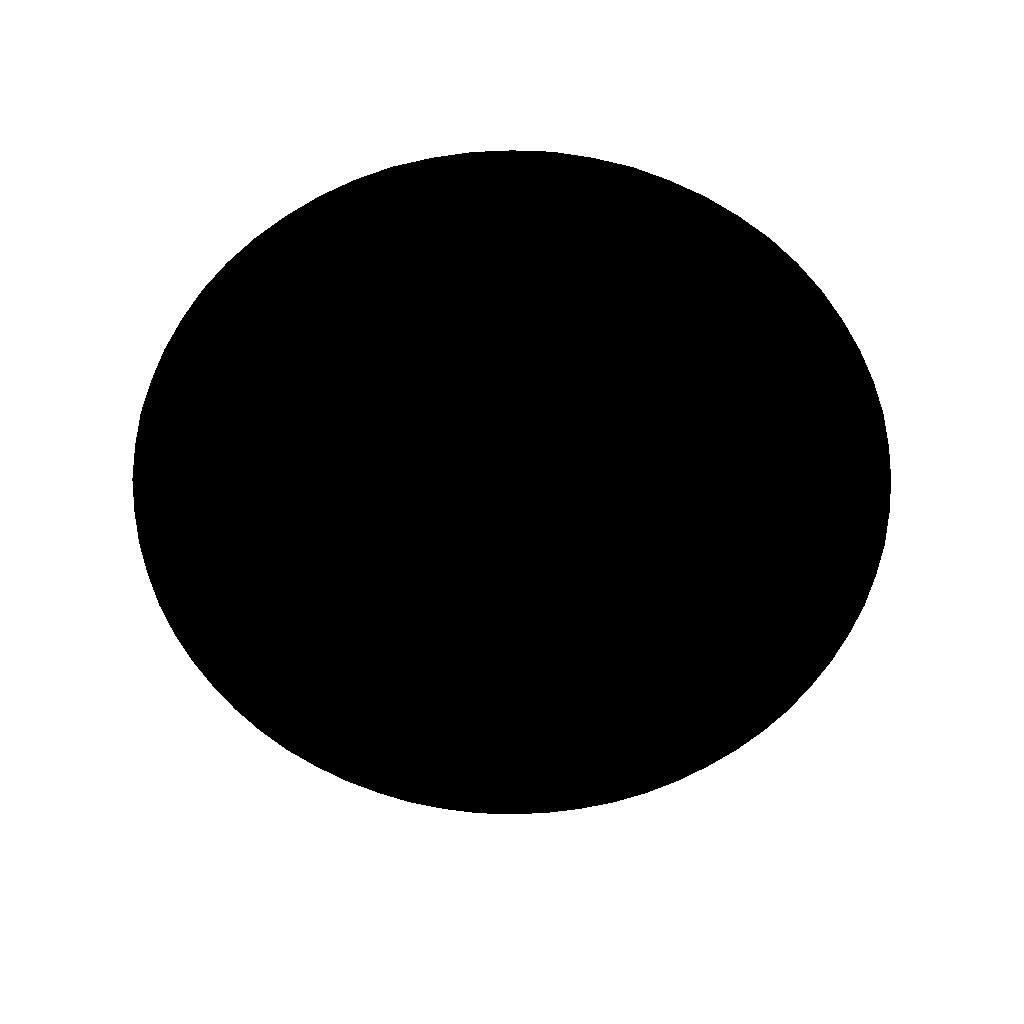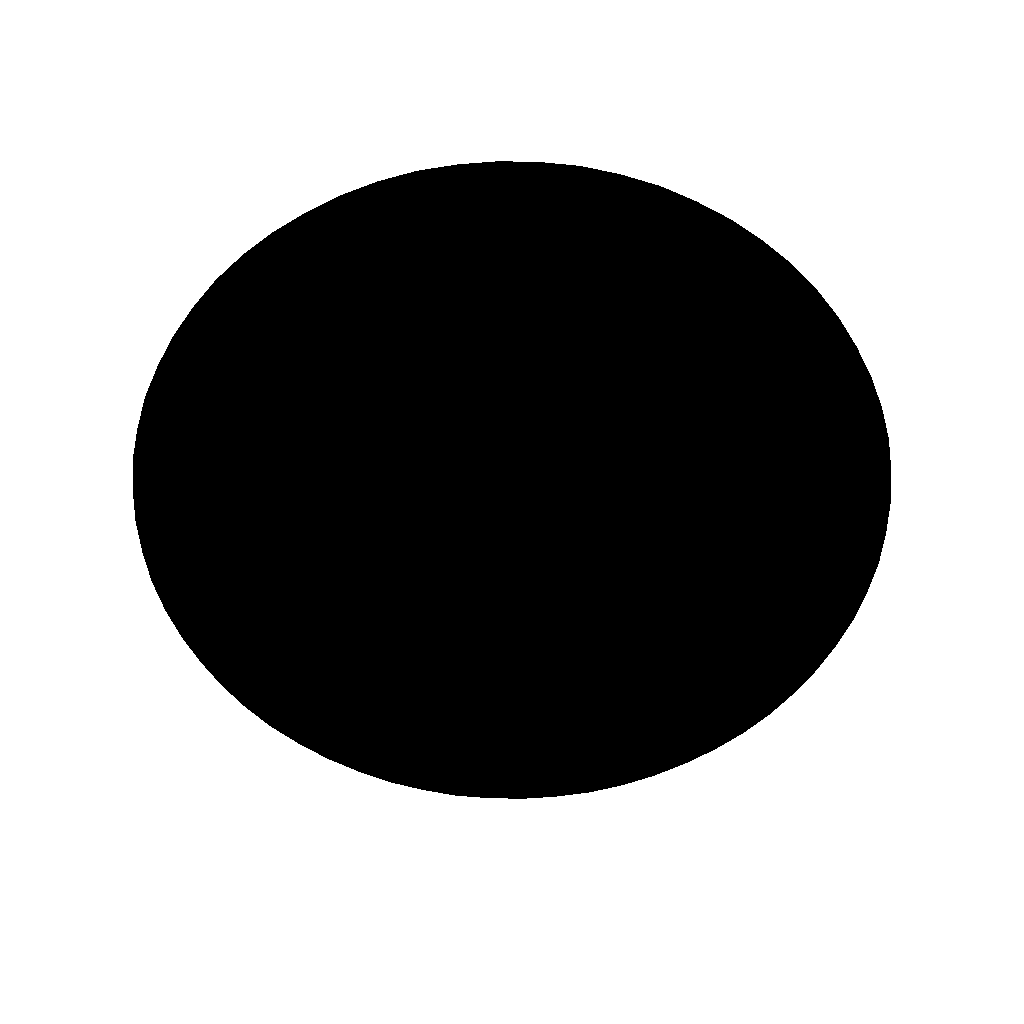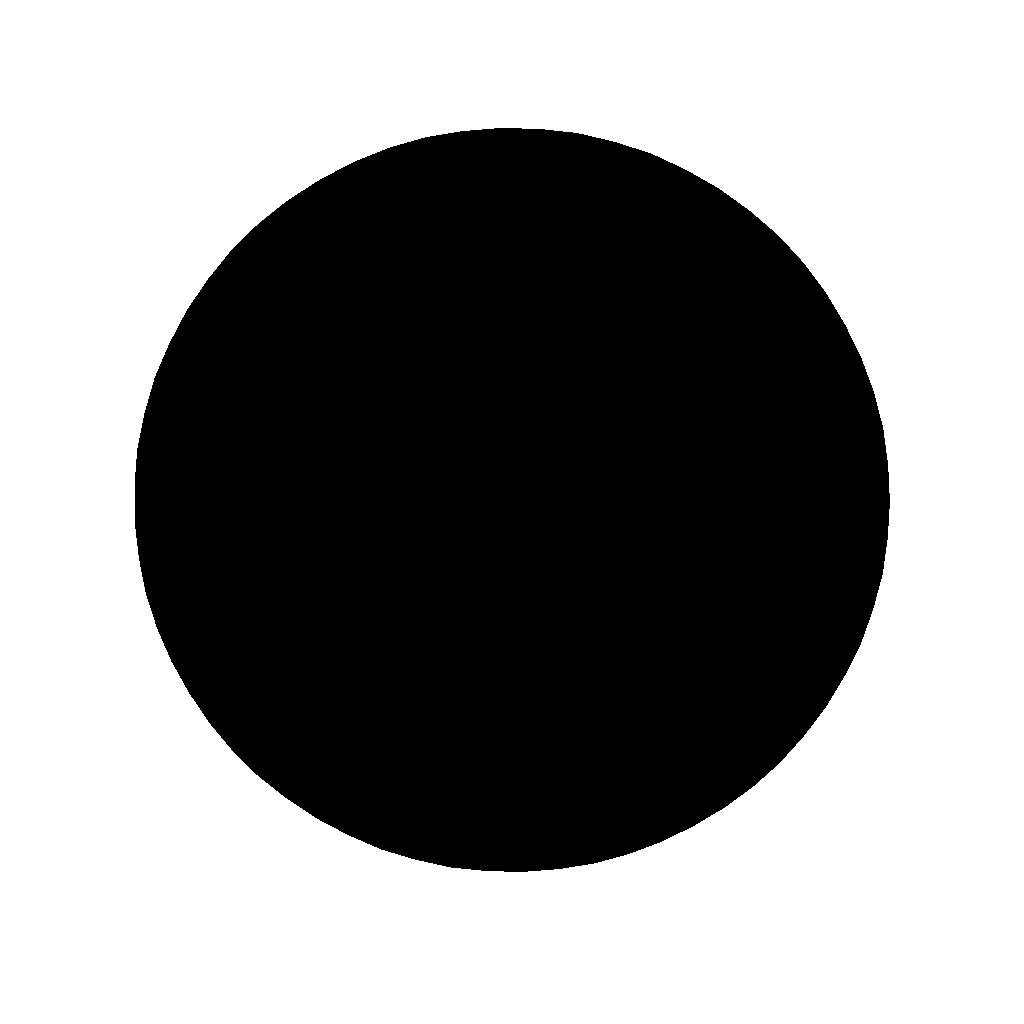
<metadata>
{"format":"obj","ext":"obj","renderer":"f3d","projection":"perspective","resolution":1024,"background":"white","views":[{"elev":-60.7,"azim":-11.3,"up":"+Z"},{"elev":-56.7,"azim":-15.1,"up":"+Z"},{"elev":-79.8,"azim":74.7,"up":"+Z"}]}
</metadata>
<code>
g Dungeon_Ring
v 0.9944 -0.09834 0.0009934
v 0.9944 0.09834 0.0009934
v 1 0.0009934 0.0009934
v 0.9944 0.09834 0.0009934
v 0.9944 -0.09834 0.0009934
v 0.9805 -0.1957 0.0009934
v 0.9805 0.1957 0.0009934
v 0.9805 0.1957 0.0009934
v 0.9805 -0.1957 0.0009934
v 0.9566 -0.2911 0.0009934
v 0.9566 0.2911 0.0009934
v 0.9566 0.2911 0.0009934
v 0.9566 -0.2911 0.0009934
v 0.9248 -0.3825 0.0009934
v 0.9248 0.3825 0.0009934
v 0.9248 0.3825 0.0009934
v 0.9248 -0.3825 0.0009934
v 0.8811 -0.4719 0.0009934
v 0.8811 0.4719 0.0009934
v 0.8811 0.4719 0.0009934
v 0.8811 -0.4719 0.0009934
v 0.8315 -0.5553 0.0009934
v 0.8315 0.5553 0.0009934
v 0.8315 0.5553 0.0009934
v 0.8315 -0.5553 0.0009934
v 0.7738 -0.6348 0.0009934
v 0.7738 0.6348 0.0009934
v 0.7738 0.6348 0.0009934
v 0.7738 -0.6348 0.0009934
v 0.7063 -0.7063 0.0009934
v 0.7063 0.7063 0.0009934
v 0.7063 0.7063 0.0009934
v 0.7063 -0.7063 0.0009934
v 0.6348 -0.7738 0.0009934
v 0.6348 0.7738 0.0009934
v 0.6348 0.7738 0.0009934
v 0.6348 -0.7738 0.0009934
v 0.5553 -0.8315 0.0009934
v 0.5553 0.8315 0.0009934
v 0.5553 0.8315 0.0009934
v 0.5553 -0.8315 0.0009934
v 0.4719 -0.8811 0.0009934
v 0.4719 0.8811 0.0009934
v 0.4719 0.8811 0.0009934
v 0.4719 -0.8811 0.0009934
v 0.3825 -0.9248 0.0009934
v 0.3825 0.9248 0.0009934
v 0.3825 0.9248 0.0009934
v 0.3825 -0.9248 0.0009934
v 0.2911 -0.9566 0.0009934
v 0.2911 0.9566 0.0009934
v 0.2911 0.9566 0.0009934
v 0.2911 -0.9566 0.0009934
v 0.1957 -0.9805 0.0009934
v 0.1957 0.9805 0.0009934
v 0.1957 0.9805 0.0009934
v 0.1957 -0.9805 0.0009934
v 0.09834 -0.9944 0.0009934
v 0.09834 0.9944 0.0009934
v 0.09834 0.9944 0.0009934
v 0.09834 -0.9944 0.0009934
v -0.0009934 -1 0.0009934
v -0.0009934 1 0.0009934
v -0.0009934 1 0.0009934
v -0.0009934 -1 0.0009934
v -0.09834 -0.9944 0.0009934
v -0.09834 0.9944 0.0009934
v -0.09834 0.9944 0.0009934
v -0.09834 -0.9944 0.0009934
v -0.1957 -0.9805 0.0009934
v -0.1957 0.9805 0.0009934
v -0.1957 0.9805 0.0009934
v -0.1957 -0.9805 0.0009934
v -0.2911 -0.9566 0.0009934
v -0.2911 0.9566 0.0009934
v -0.2911 0.9566 0.0009934
v -0.2911 -0.9566 0.0009934
v -0.3825 -0.9248 0.0009934
v -0.3825 0.9248 0.0009934
v -0.3825 0.9248 0.0009934
v -0.3825 -0.9248 0.0009934
v -0.4719 -0.8811 0.0009934
v -0.4719 0.8811 0.0009934
v -0.4719 0.8811 0.0009934
v -0.4719 -0.8811 0.0009934
v -0.5553 -0.8315 0.0009934
v -0.5553 0.8315 0.0009934
v -0.5553 0.8315 0.0009934
v -0.5553 -0.8315 0.0009934
v -0.6348 -0.7738 0.0009934
v -0.6348 0.7738 0.0009934
v -0.6348 0.7738 0.0009934
v -0.6348 -0.7738 0.0009934
v -0.7063 -0.7063 0.0009934
v -0.7063 0.7063 0.0009934
v -0.7063 0.7063 0.0009934
v -0.7063 -0.7063 0.0009934
v -0.7738 -0.6348 0.0009934
v -0.7738 0.6348 0.0009934
v -0.7738 0.6348 0.0009934
v -0.7738 -0.6348 0.0009934
v -0.8315 -0.5553 0.0009934
v -0.8315 0.5553 0.0009934
v -0.8315 0.5553 0.0009934
v -0.8315 -0.5553 0.0009934
v -0.8811 -0.4719 0.0009934
v -0.8811 0.4719 0.0009934
v -0.8811 0.4719 0.0009934
v -0.8811 -0.4719 0.0009934
v -0.9248 -0.3825 0.0009934
v -0.9248 0.3825 0.0009934
v -0.9248 0.3825 0.0009934
v -0.9248 -0.3825 0.0009934
v -0.9566 -0.2911 0.0009934
v -0.9566 0.2911 0.0009934
v -0.9566 0.2911 0.0009934
v -0.9566 -0.2911 0.0009934
v -0.9805 -0.1957 0.0009934
v -0.9805 0.1957 0.0009934
v -0.9805 0.1957 0.0009934
v -0.9805 -0.1957 0.0009934
v -0.9944 -0.09834 0.0009934
v -0.9944 0.09834 0.0009934
v -0.9944 -0.09834 0.0009934
v -1 -0.0009934 0.0009934
v -0.9944 0.09834 0.0009934
v 0.9944 0.09834 0.0009934
v 1 0.0009934 0.0009934
v 1.016 0.0009934 0.0009934
v 1.012 0.1003 0.0009934
v 0.9805 0.1957 0.0009934
v 0.9964 0.1977 0.0009934
v 0.9566 0.2911 0.0009934
v 0.9725 0.295 0.0009934
v 0.9248 0.3825 0.0009934
v 0.9387 0.3884 0.0009934
v 0.8811 0.4719 0.0009934
v 0.897 0.4798 0.0009934
v 0.8315 0.5553 0.0009934
v 0.8454 0.5652 0.0009934
v 0.7738 0.6348 0.0009934
v 0.7858 0.6447 0.0009934
v 0.7063 0.7063 0.0009934
v 0.7182 0.7182 0.0009934
v 0.6348 0.7738 0.0009934
v 0.6447 0.7858 0.0009934
v 0.5553 0.8315 0.0009934
v 0.5652 0.8454 0.0009934
v 0.4719 0.8811 0.0009934
v 0.4798 0.897 0.0009934
v 0.3825 0.9248 0.0009934
v 0.3884 0.9387 0.0009934
v 0.2911 0.9566 0.0009934
v 0.295 0.9725 0.0009934
v 0.1957 0.9805 0.0009934
v 0.1977 0.9964 0.0009934
v 0.09834 0.9944 0.0009934
v 0.1003 1.012 0.0009934
v -0.0009934 1 0.0009934
v -0.0009934 1.016 0.0009934
v -0.09834 0.9944 0.0009934
v -0.1003 1.012 0.0009934
v -0.1957 0.9805 0.0009934
v -0.1977 0.9964 0.0009934
v -0.2911 0.9566 0.0009934
v -0.295 0.9725 0.0009934
v -0.3825 0.9248 0.0009934
v -0.3884 0.9387 0.0009934
v -0.4719 0.8811 0.0009934
v -0.4798 0.897 0.0009934
v -0.5553 0.8315 0.0009934
v -0.5652 0.8454 0.0009934
v -0.6348 0.7738 0.0009934
v -0.6447 0.7858 0.0009934
v -0.7063 0.7063 0.0009934
v -0.7182 0.7182 0.0009934
v -0.7738 0.6348 0.0009934
v -0.7858 0.6447 0.0009934
v -0.8315 0.5553 0.0009934
v -0.8454 0.5652 0.0009934
v -0.8811 0.4719 0.0009934
v -0.897 0.4798 0.0009934
v -0.9248 0.3825 0.0009934
v -0.9387 0.3884 0.0009934
v -0.9566 0.2911 0.0009934
v -0.9725 0.295 0.0009934
v -0.9805 0.1957 0.0009934
v -0.9964 0.1977 0.0009934
v -0.9944 0.09834 0.0009934
v -1.012 0.1003 0.0009934
v -1 -0.0009934 0.0009934
v -1.016 -0.0009934 0.0009934
v -0.9944 -0.09834 0.0009934
v -1.012 -0.1003 0.0009934
v -0.9805 -0.1957 0.0009934
v -0.9964 -0.1977 0.0009934
v -0.9566 -0.2911 0.0009934
v -0.9725 -0.295 0.0009934
v -0.9248 -0.3825 0.0009934
v -0.9387 -0.3884 0.0009934
v -0.8811 -0.4719 0.0009934
v -0.897 -0.4798 0.0009934
v -0.8315 -0.5553 0.0009934
v -0.8454 -0.5652 0.0009934
v -0.7738 -0.6348 0.0009934
v -0.7858 -0.6447 0.0009934
v -0.7063 -0.7063 0.0009934
v -0.7182 -0.7182 0.0009934
v -0.6348 -0.7738 0.0009934
v -0.6447 -0.7858 0.0009934
v -0.5553 -0.8315 0.0009934
v -0.5652 -0.8454 0.0009934
v -0.4719 -0.8811 0.0009934
v -0.4798 -0.897 0.0009934
v -0.3825 -0.9248 0.0009934
v -0.3884 -0.9387 0.0009934
v -0.2911 -0.9566 0.0009934
v -0.295 -0.9725 0.0009934
v -0.1957 -0.9805 0.0009934
v -0.1977 -0.9964 0.0009934
v -0.09834 -0.9944 0.0009934
v -0.1003 -1.012 0.0009934
v -0.0009934 -1 0.0009934
v -0.0009934 -1.016 0.0009934
v 0.09834 -0.9944 0.0009934
v 0.1003 -1.012 0.0009934
v 0.1957 -0.9805 0.0009934
v 0.1977 -0.9964 0.0009934
v 0.2911 -0.9566 0.0009934
v 0.295 -0.9725 0.0009934
v 0.3825 -0.9248 0.0009934
v 0.3884 -0.9387 0.0009934
v 0.4719 -0.8811 0.0009934
v 0.4798 -0.897 0.0009934
v 0.5553 -0.8315 0.0009934
v 0.5652 -0.8454 0.0009934
v 0.6348 -0.7738 0.0009934
v 0.6447 -0.7858 0.0009934
v 0.7063 -0.7063 0.0009934
v 0.7182 -0.7182 0.0009934
v 0.7738 -0.6348 0.0009934
v 0.7858 -0.6447 0.0009934
v 0.8315 -0.5553 0.0009934
v 0.8454 -0.5652 0.0009934
v 0.8811 -0.4719 0.0009934
v 0.897 -0.4798 0.0009934
v 0.9248 -0.3825 0.0009934
v 0.9387 -0.3884 0.0009934
v 0.9566 -0.2911 0.0009934
v 0.9725 -0.295 0.0009934
v 0.9805 -0.1957 0.0009934
v 0.9964 -0.1977 0.0009934
v 0.9944 -0.09834 0.0009934
v 1.012 -0.1003 0.0009934
v 0.9944 -0.09834 0.0009934
v 0.9944 0.09834 0.0009934
v 1 0.0009934 0.0009934
v 0.9944 0.09834 0.0009934
v 0.9944 -0.09834 0.0009934
v 0.9805 -0.1957 0.0009934
v 0.9805 0.1957 0.0009934
v 0.9805 0.1957 0.0009934
v 0.9805 -0.1957 0.0009934
v 0.9566 -0.2911 0.0009934
v 0.9566 0.2911 0.0009934
v 0.9566 0.2911 0.0009934
v 0.9566 -0.2911 0.0009934
v 0.9248 -0.3825 0.0009934
v 0.9248 0.3825 0.0009934
v 0.9248 0.3825 0.0009934
v 0.9248 -0.3825 0.0009934
v 0.8811 -0.4719 0.0009934
v 0.8811 0.4719 0.0009934
v 0.8811 0.4719 0.0009934
v 0.8811 -0.4719 0.0009934
v 0.8315 -0.5553 0.0009934
v 0.8315 0.5553 0.0009934
v 0.8315 0.5553 0.0009934
v 0.8315 -0.5553 0.0009934
v 0.7738 -0.6348 0.0009934
v 0.7738 0.6348 0.0009934
v 0.7738 0.6348 0.0009934
v 0.7738 -0.6348 0.0009934
v 0.7063 -0.7063 0.0009934
v 0.7063 0.7063 0.0009934
v 0.7063 0.7063 0.0009934
v 0.7063 -0.7063 0.0009934
v 0.6348 -0.7738 0.0009934
v 0.6348 0.7738 0.0009934
v 0.6348 0.7738 0.0009934
v 0.6348 -0.7738 0.0009934
v 0.5553 -0.8315 0.0009934
v 0.5553 0.8315 0.0009934
v 0.5553 0.8315 0.0009934
v 0.5553 -0.8315 0.0009934
v 0.4719 -0.8811 0.0009934
v 0.4719 0.8811 0.0009934
v 0.4719 0.8811 0.0009934
v 0.4719 -0.8811 0.0009934
v 0.3825 -0.9248 0.0009934
v 0.3825 0.9248 0.0009934
v 0.3825 0.9248 0.0009934
v 0.3825 -0.9248 0.0009934
v 0.2911 -0.9566 0.0009934
v 0.2911 0.9566 0.0009934
v 0.2911 0.9566 0.0009934
v 0.2911 -0.9566 0.0009934
v 0.1957 -0.9805 0.0009934
v 0.1957 0.9805 0.0009934
v 0.1957 0.9805 0.0009934
v 0.1957 -0.9805 0.0009934
v 0.09834 -0.9944 0.0009934
v 0.09834 0.9944 0.0009934
v 0.09834 0.9944 0.0009934
v 0.09834 -0.9944 0.0009934
v -0.0009934 -1 0.0009934
v -0.0009934 1 0.0009934
v -0.0009934 1 0.0009934
v -0.0009934 -1 0.0009934
v -0.09834 -0.9944 0.0009934
v -0.09834 0.9944 0.0009934
v -0.09834 0.9944 0.0009934
v -0.09834 -0.9944 0.0009934
v -0.1957 -0.9805 0.0009934
v -0.1957 0.9805 0.0009934
v -0.1957 0.9805 0.0009934
v -0.1957 -0.9805 0.0009934
v -0.2911 -0.9566 0.0009934
v -0.2911 0.9566 0.0009934
v -0.2911 0.9566 0.0009934
v -0.2911 -0.9566 0.0009934
v -0.3825 -0.9248 0.0009934
v -0.3825 0.9248 0.0009934
v -0.3825 0.9248 0.0009934
v -0.3825 -0.9248 0.0009934
v -0.4719 -0.8811 0.0009934
v -0.4719 0.8811 0.0009934
v -0.4719 0.8811 0.0009934
v -0.4719 -0.8811 0.0009934
v -0.5553 -0.8315 0.0009934
v -0.5553 0.8315 0.0009934
v -0.5553 0.8315 0.0009934
v -0.5553 -0.8315 0.0009934
v -0.6348 -0.7738 0.0009934
v -0.6348 0.7738 0.0009934
v -0.6348 0.7738 0.0009934
v -0.6348 -0.7738 0.0009934
v -0.7063 -0.7063 0.0009934
v -0.7063 0.7063 0.0009934
v -0.7063 0.7063 0.0009934
v -0.7063 -0.7063 0.0009934
v -0.7738 -0.6348 0.0009934
v -0.7738 0.6348 0.0009934
v -0.7738 0.6348 0.0009934
v -0.7738 -0.6348 0.0009934
v -0.8315 -0.5553 0.0009934
v -0.8315 0.5553 0.0009934
v -0.8315 0.5553 0.0009934
v -0.8315 -0.5553 0.0009934
v -0.8811 -0.4719 0.0009934
v -0.8811 0.4719 0.0009934
v -0.8811 0.4719 0.0009934
v -0.8811 -0.4719 0.0009934
v -0.9248 -0.3825 0.0009934
v -0.9248 0.3825 0.0009934
v -0.9248 0.3825 0.0009934
v -0.9248 -0.3825 0.0009934
v -0.9566 -0.2911 0.0009934
v -0.9566 0.2911 0.0009934
v -0.9566 0.2911 0.0009934
v -0.9566 -0.2911 0.0009934
v -0.9805 -0.1957 0.0009934
v -0.9805 0.1957 0.0009934
v -0.9805 0.1957 0.0009934
v -0.9805 -0.1957 0.0009934
v -0.9944 -0.09834 0.0009934
v -0.9944 0.09834 0.0009934
v -0.9944 -0.09834 0.0009934
v -1 -0.0009934 0.0009934
v -0.9944 0.09834 0.0009934
v 0.9944 0.09834 0.0009934
v 1 0.0009934 0.0009934
v 1.016 0.0009934 0.0009934
v 1.012 0.1003 0.0009934
v 0.9805 0.1957 0.0009934
v 0.9964 0.1977 0.0009934
v 0.9566 0.2911 0.0009934
v 0.9725 0.295 0.0009934
v 0.9248 0.3825 0.0009934
v 0.9387 0.3884 0.0009934
v 0.8811 0.4719 0.0009934
v 0.897 0.4798 0.0009934
v 0.8315 0.5553 0.0009934
v 0.8454 0.5652 0.0009934
v 0.7738 0.6348 0.0009934
v 0.7858 0.6447 0.0009934
v 0.7063 0.7063 0.0009934
v 0.7182 0.7182 0.0009934
v 0.6348 0.7738 0.0009934
v 0.6447 0.7858 0.0009934
v 0.5553 0.8315 0.0009934
v 0.5652 0.8454 0.0009934
v 0.4719 0.8811 0.0009934
v 0.4798 0.897 0.0009934
v 0.3825 0.9248 0.0009934
v 0.3884 0.9387 0.0009934
v 0.2911 0.9566 0.0009934
v 0.295 0.9725 0.0009934
v 0.1957 0.9805 0.0009934
v 0.1977 0.9964 0.0009934
v 0.09834 0.9944 0.0009934
v 0.1003 1.012 0.0009934
v -0.0009934 1 0.0009934
v -0.0009934 1.016 0.0009934
v -0.09834 0.9944 0.0009934
v -0.1003 1.012 0.0009934
v -0.1957 0.9805 0.0009934
v -0.1977 0.9964 0.0009934
v -0.2911 0.9566 0.0009934
v -0.295 0.9725 0.0009934
v -0.3825 0.9248 0.0009934
v -0.3884 0.9387 0.0009934
v -0.4719 0.8811 0.0009934
v -0.4798 0.897 0.0009934
v -0.5553 0.8315 0.0009934
v -0.5652 0.8454 0.0009934
v -0.6348 0.7738 0.0009934
v -0.6447 0.7858 0.0009934
v -0.7063 0.7063 0.0009934
v -0.7182 0.7182 0.0009934
v -0.7738 0.6348 0.0009934
v -0.7858 0.6447 0.0009934
v -0.8315 0.5553 0.0009934
v -0.8454 0.5652 0.0009934
v -0.8811 0.4719 0.0009934
v -0.897 0.4798 0.0009934
v -0.9248 0.3825 0.0009934
v -0.9387 0.3884 0.0009934
v -0.9566 0.2911 0.0009934
v -0.9725 0.295 0.0009934
v -0.9805 0.1957 0.0009934
v -0.9964 0.1977 0.0009934
v -0.9944 0.09834 0.0009934
v -1.012 0.1003 0.0009934
v -1 -0.0009934 0.0009934
v -1.016 -0.0009934 0.0009934
v -0.9944 -0.09834 0.0009934
v -1.012 -0.1003 0.0009934
v -0.9805 -0.1957 0.0009934
v -0.9964 -0.1977 0.0009934
v -0.9566 -0.2911 0.0009934
v -0.9725 -0.295 0.0009934
v -0.9248 -0.3825 0.0009934
v -0.9387 -0.3884 0.0009934
v -0.8811 -0.4719 0.0009934
v -0.897 -0.4798 0.0009934
v -0.8315 -0.5553 0.0009934
v -0.8454 -0.5652 0.0009934
v -0.7738 -0.6348 0.0009934
v -0.7858 -0.6447 0.0009934
v -0.7063 -0.7063 0.0009934
v -0.7182 -0.7182 0.0009934
v -0.6348 -0.7738 0.0009934
v -0.6447 -0.7858 0.0009934
v -0.5553 -0.8315 0.0009934
v -0.5652 -0.8454 0.0009934
v -0.4719 -0.8811 0.0009934
v -0.4798 -0.897 0.0009934
v -0.3825 -0.9248 0.0009934
v -0.3884 -0.9387 0.0009934
v -0.2911 -0.9566 0.0009934
v -0.295 -0.9725 0.0009934
v -0.1957 -0.9805 0.0009934
v -0.1977 -0.9964 0.0009934
v -0.09834 -0.9944 0.0009934
v -0.1003 -1.012 0.0009934
v -0.0009934 -1 0.0009934
v -0.0009934 -1.016 0.0009934
v 0.09834 -0.9944 0.0009934
v 0.1003 -1.012 0.0009934
v 0.1957 -0.9805 0.0009934
v 0.1977 -0.9964 0.0009934
v 0.2911 -0.9566 0.0009934
v 0.295 -0.9725 0.0009934
v 0.3825 -0.9248 0.0009934
v 0.3884 -0.9387 0.0009934
v 0.4719 -0.8811 0.0009934
v 0.4798 -0.897 0.0009934
v 0.5553 -0.8315 0.0009934
v 0.5652 -0.8454 0.0009934
v 0.6348 -0.7738 0.0009934
v 0.6447 -0.7858 0.0009934
v 0.7063 -0.7063 0.0009934
v 0.7182 -0.7182 0.0009934
v 0.7738 -0.6348 0.0009934
v 0.7858 -0.6447 0.0009934
v 0.8315 -0.5553 0.0009934
v 0.8454 -0.5652 0.0009934
v 0.8811 -0.4719 0.0009934
v 0.897 -0.4798 0.0009934
v 0.9248 -0.3825 0.0009934
v 0.9387 -0.3884 0.0009934
v 0.9566 -0.2911 0.0009934
v 0.9725 -0.295 0.0009934
v 0.9805 -0.1957 0.0009934
v 0.9964 -0.1977 0.0009934
v 0.9944 -0.09834 0.0009934
v 1.012 -0.1003 0.0009934
g Dungeon_Ring_0
f 3 2 1
f 6 5 4
f 7 6 4
f 10 9 8
f 11 10 8
f 14 13 12
f 15 14 12
f 18 17 16
f 19 18 16
f 22 21 20
f 23 22 20
f 26 25 24
f 27 26 24
f 30 29 28
f 31 30 28
f 34 33 32
f 35 34 32
f 38 37 36
f 39 38 36
f 42 41 40
f 43 42 40
f 46 45 44
f 47 46 44
f 50 49 48
f 51 50 48
f 54 53 52
f 55 54 52
f 58 57 56
f 59 58 56
f 62 61 60
f 63 62 60
f 66 65 64
f 67 66 64
f 70 69 68
f 71 70 68
f 74 73 72
f 75 74 72
f 78 77 76
f 79 78 76
f 82 81 80
f 83 82 80
f 86 85 84
f 87 86 84
f 90 89 88
f 91 90 88
f 94 93 92
f 95 94 92
f 98 97 96
f 99 98 96
f 102 101 100
f 103 102 100
f 106 105 104
f 107 106 104
f 110 109 108
f 111 110 108
f 114 113 112
f 115 114 112
f 118 117 116
f 119 118 116
f 122 121 120
f 123 122 120
f 126 125 124
f 129 128 127
f 130 129 127
f 130 127 131
f 132 130 131
f 132 131 133
f 134 132 133
f 134 133 135
f 136 134 135
f 136 135 137
f 138 136 137
f 138 137 139
f 140 138 139
f 140 139 141
f 142 140 141
f 142 141 143
f 144 142 143
f 144 143 145
f 146 144 145
f 146 145 147
f 148 146 147
f 148 147 149
f 150 148 149
f 150 149 151
f 152 150 151
f 152 151 153
f 154 152 153
f 154 153 155
f 156 154 155
f 156 155 157
f 158 156 157
f 158 157 159
f 160 158 159
f 160 159 161
f 162 160 161
f 162 161 163
f 164 162 163
f 164 163 165
f 166 164 165
f 166 165 167
f 168 166 167
f 168 167 169
f 170 168 169
f 170 169 171
f 172 170 171
f 172 171 173
f 174 172 173
f 174 173 175
f 176 174 175
f 176 175 177
f 178 176 177
f 178 177 179
f 180 178 179
f 180 179 181
f 182 180 181
f 182 181 183
f 184 182 183
f 184 183 185
f 186 184 185
f 186 185 187
f 188 186 187
f 188 187 189
f 190 188 189
f 190 189 191
f 192 190 191
f 192 191 193
f 194 192 193
f 194 193 195
f 196 194 195
f 196 195 197
f 198 196 197
f 198 197 199
f 200 198 199
f 200 199 201
f 202 200 201
f 202 201 203
f 204 202 203
f 204 203 205
f 206 204 205
f 206 205 207
f 208 206 207
f 208 207 209
f 210 208 209
f 210 209 211
f 212 210 211
f 212 211 213
f 214 212 213
f 214 213 215
f 216 214 215
f 216 215 217
f 218 216 217
f 218 217 219
f 220 218 219
f 220 219 221
f 222 220 221
f 222 221 223
f 224 222 223
f 224 223 225
f 226 224 225
f 226 225 227
f 228 226 227
f 228 227 229
f 230 228 229
f 230 229 231
f 232 230 231
f 232 231 233
f 234 232 233
f 234 233 235
f 236 234 235
f 236 235 237
f 238 236 237
f 238 237 239
f 240 238 239
f 240 239 241
f 242 240 241
f 242 241 243
f 244 242 243
f 244 243 245
f 246 244 245
f 246 245 247
f 248 246 247
f 248 247 249
f 250 248 249
f 250 249 251
f 252 250 251
f 252 251 253
f 254 252 253
f 254 253 128
f 129 254 128

</code>
